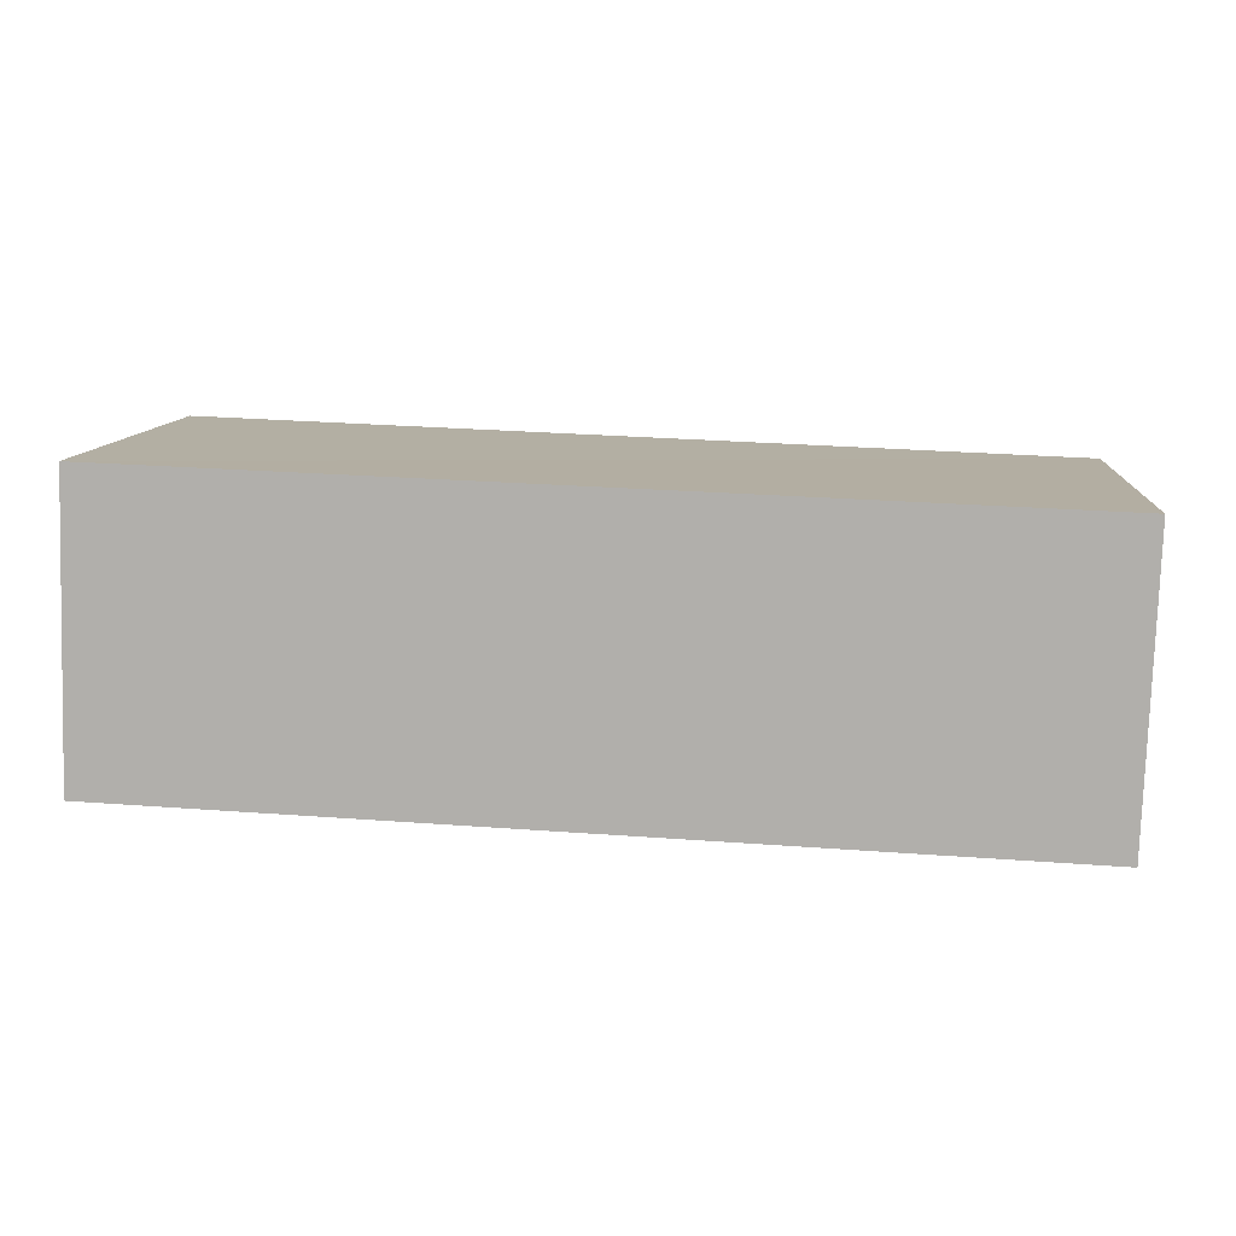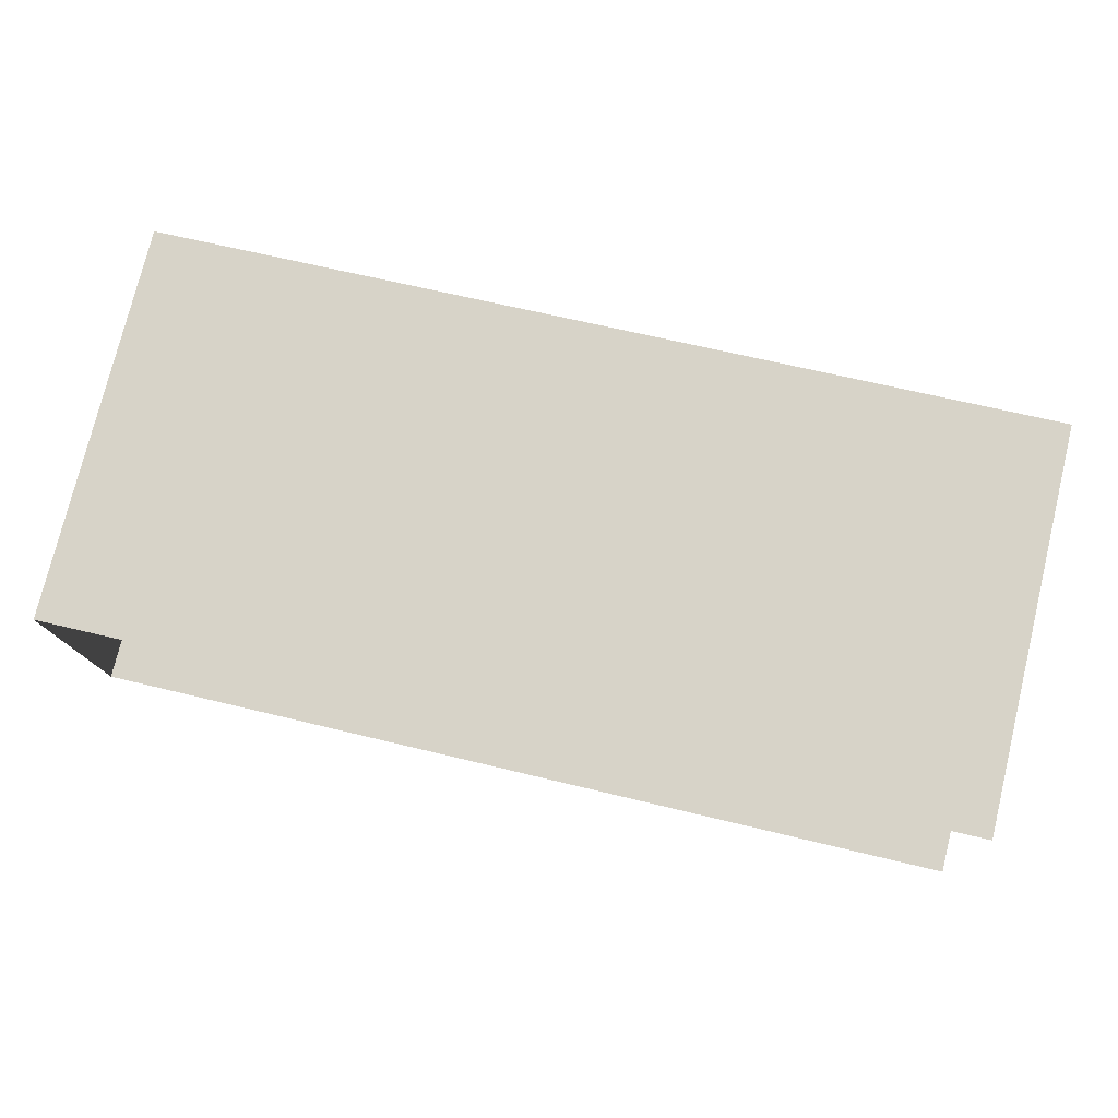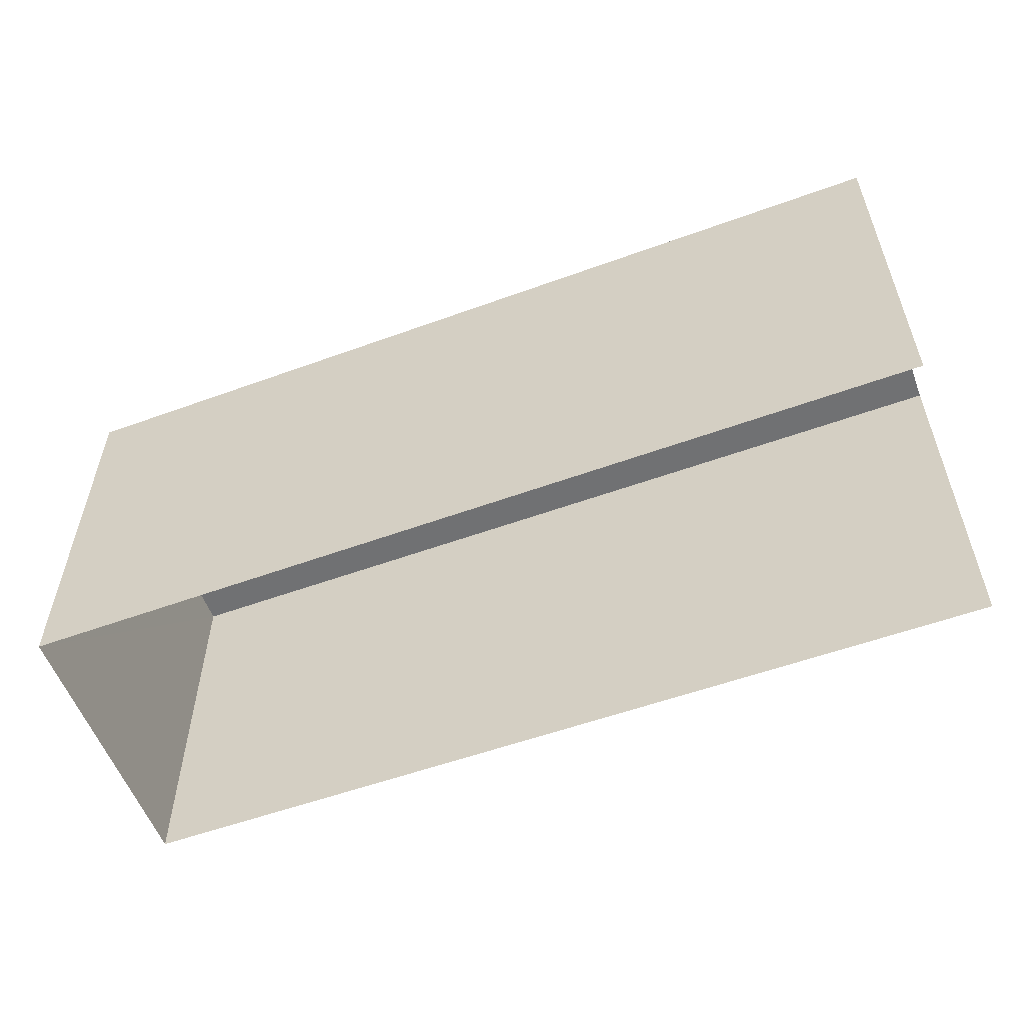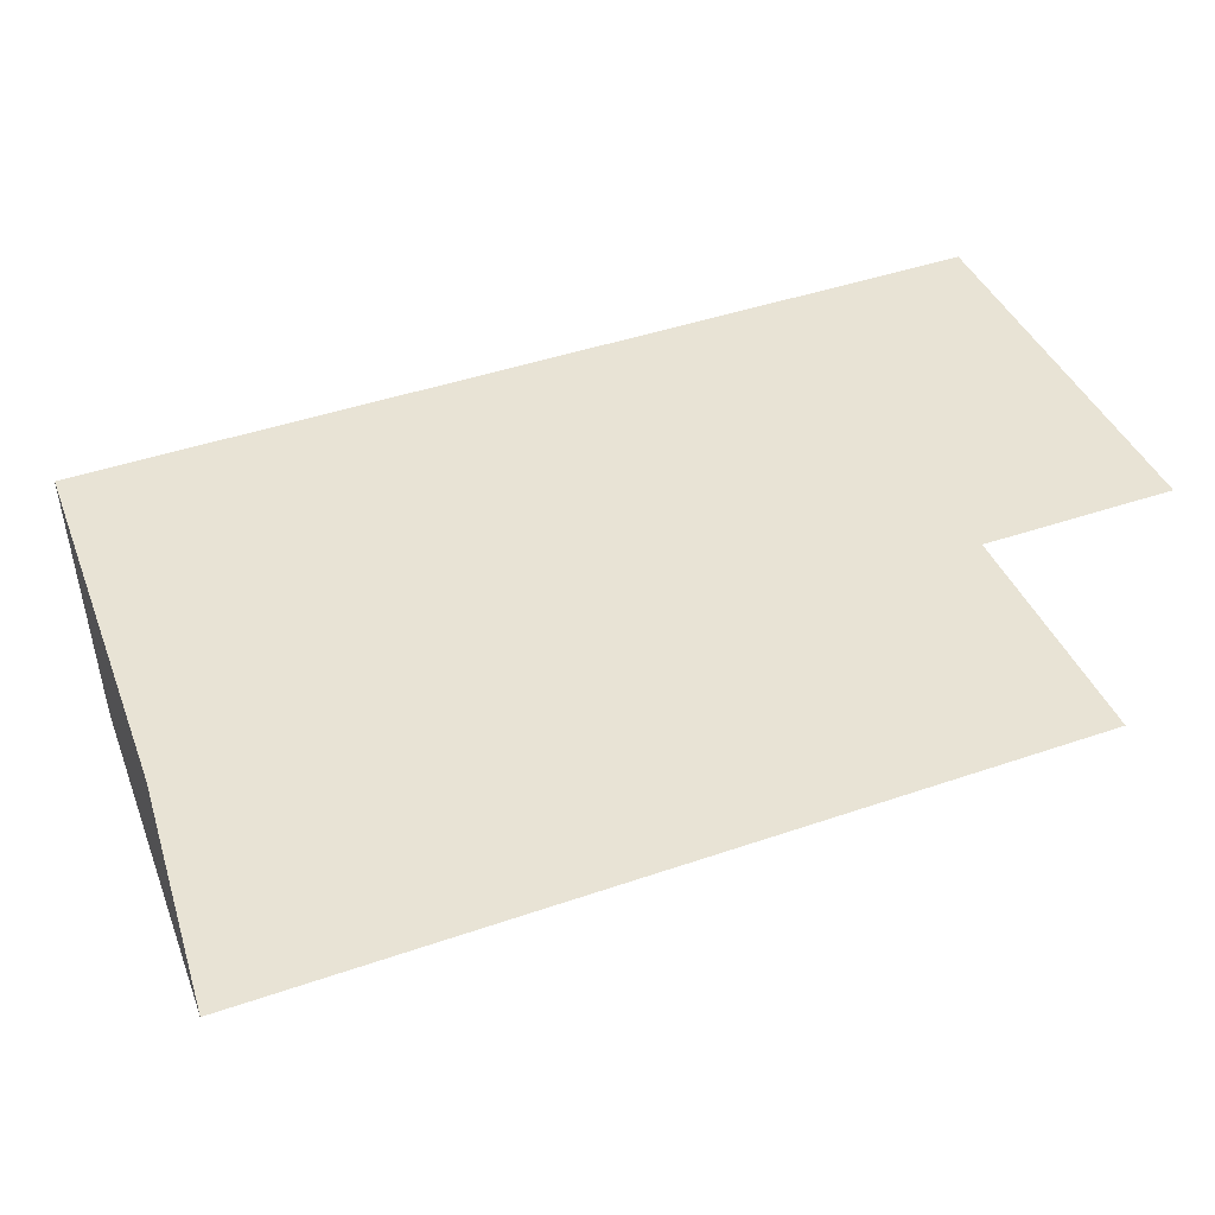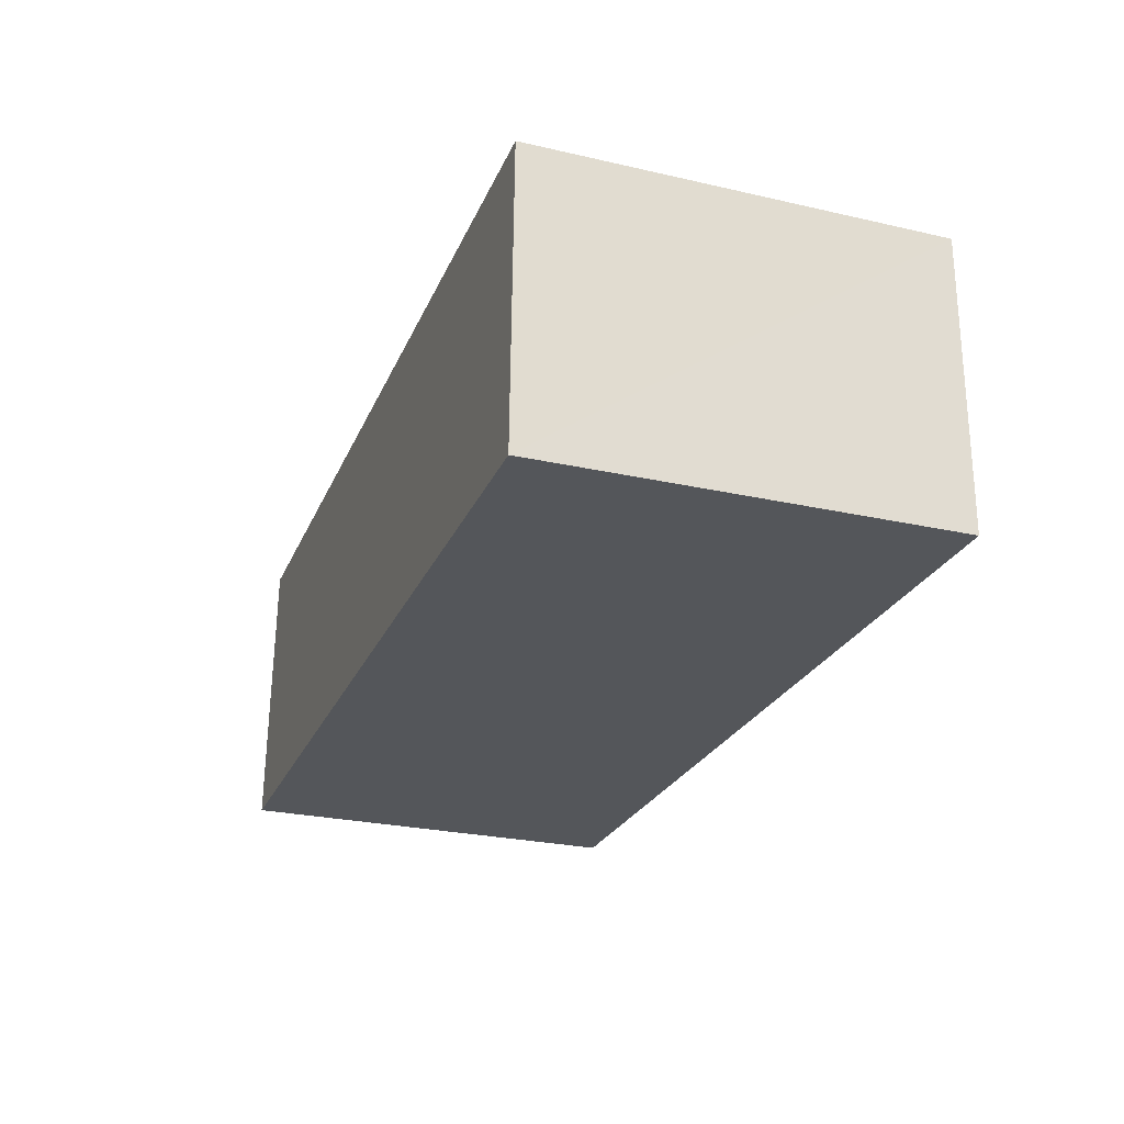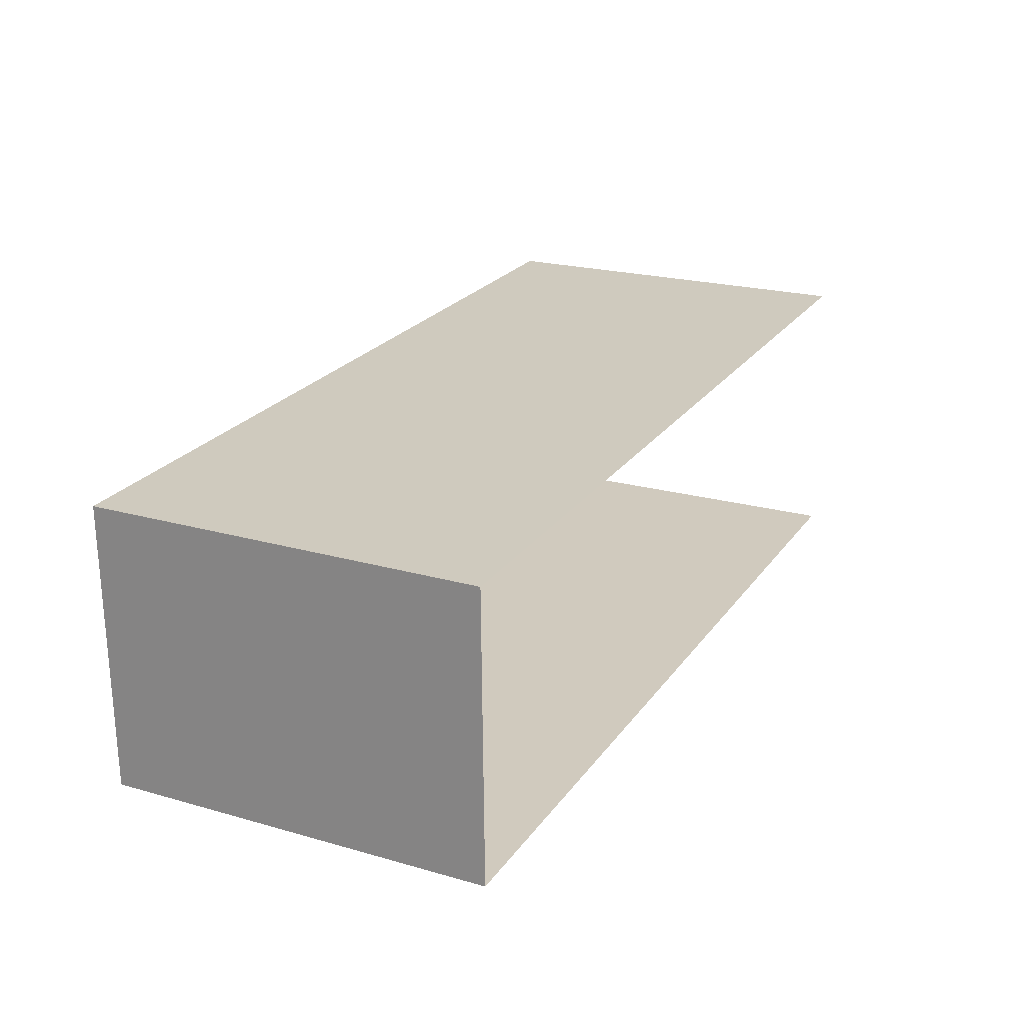
<metadata>
{"format":"obj","ext":"obj","renderer":"f3d","projection":"perspective","resolution":1024,"background":"white","views":[{"elev":10.6,"azim":5.3,"up":"+Y"},{"elev":76.3,"azim":-166.6,"up":"+Y"},{"elev":-55.3,"azim":-161.2,"up":"+Z"},{"elev":41.5,"azim":159.3,"up":"+Y"},{"elev":-27.4,"azim":70.6,"up":"+Y"},{"elev":21.4,"azim":116.8,"up":"+Y"}]}
</metadata>
<code>
v -3.729e+05 -1.047e+05 26.56
v -3.729e+05 -1.047e+05 26.55
v -3.729e+05 -1.047e+05 26.55
v -3.729e+05 -1.047e+05 26.56
v -3.729e+05 -1.047e+05 29.5
v -3.729e+05 -1.047e+05 29.5
v -3.729e+05 -1.047e+05 29.49
v -3.729e+05 -1.047e+05 29.49
f 1 2 3
f 4 1 3
f 5 2 1
f 5 8 2
f 5 6 7
f 8 5 7
f 6 4 3
f 7 6 3
f 5 1 4
f 6 5 4
f 8 3 2
f 8 7 3

</code>
